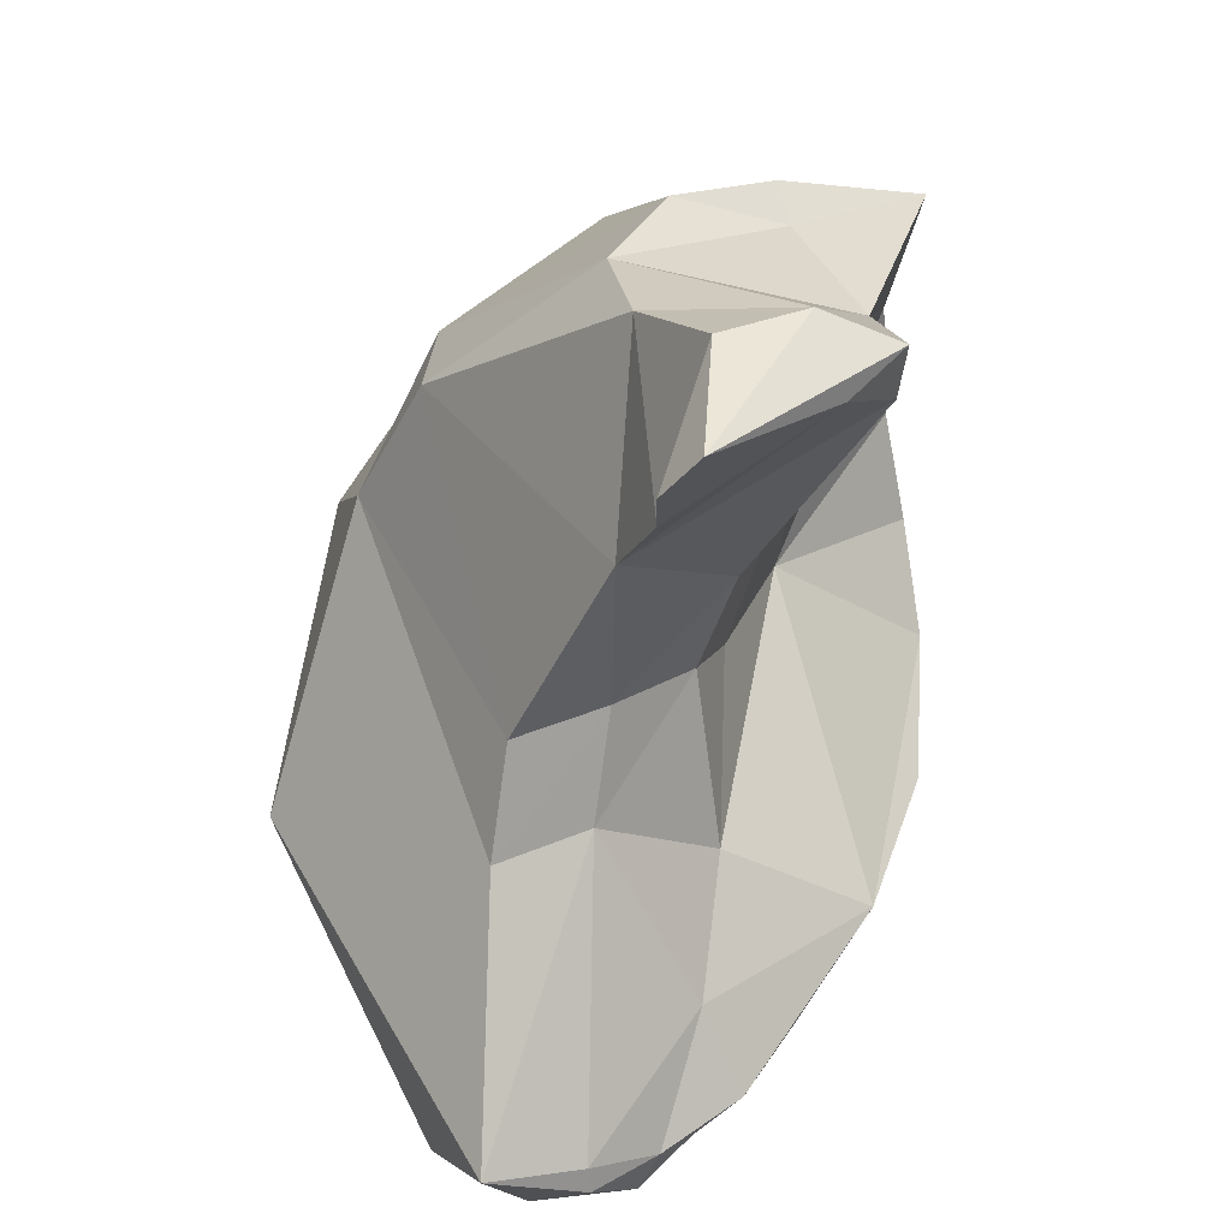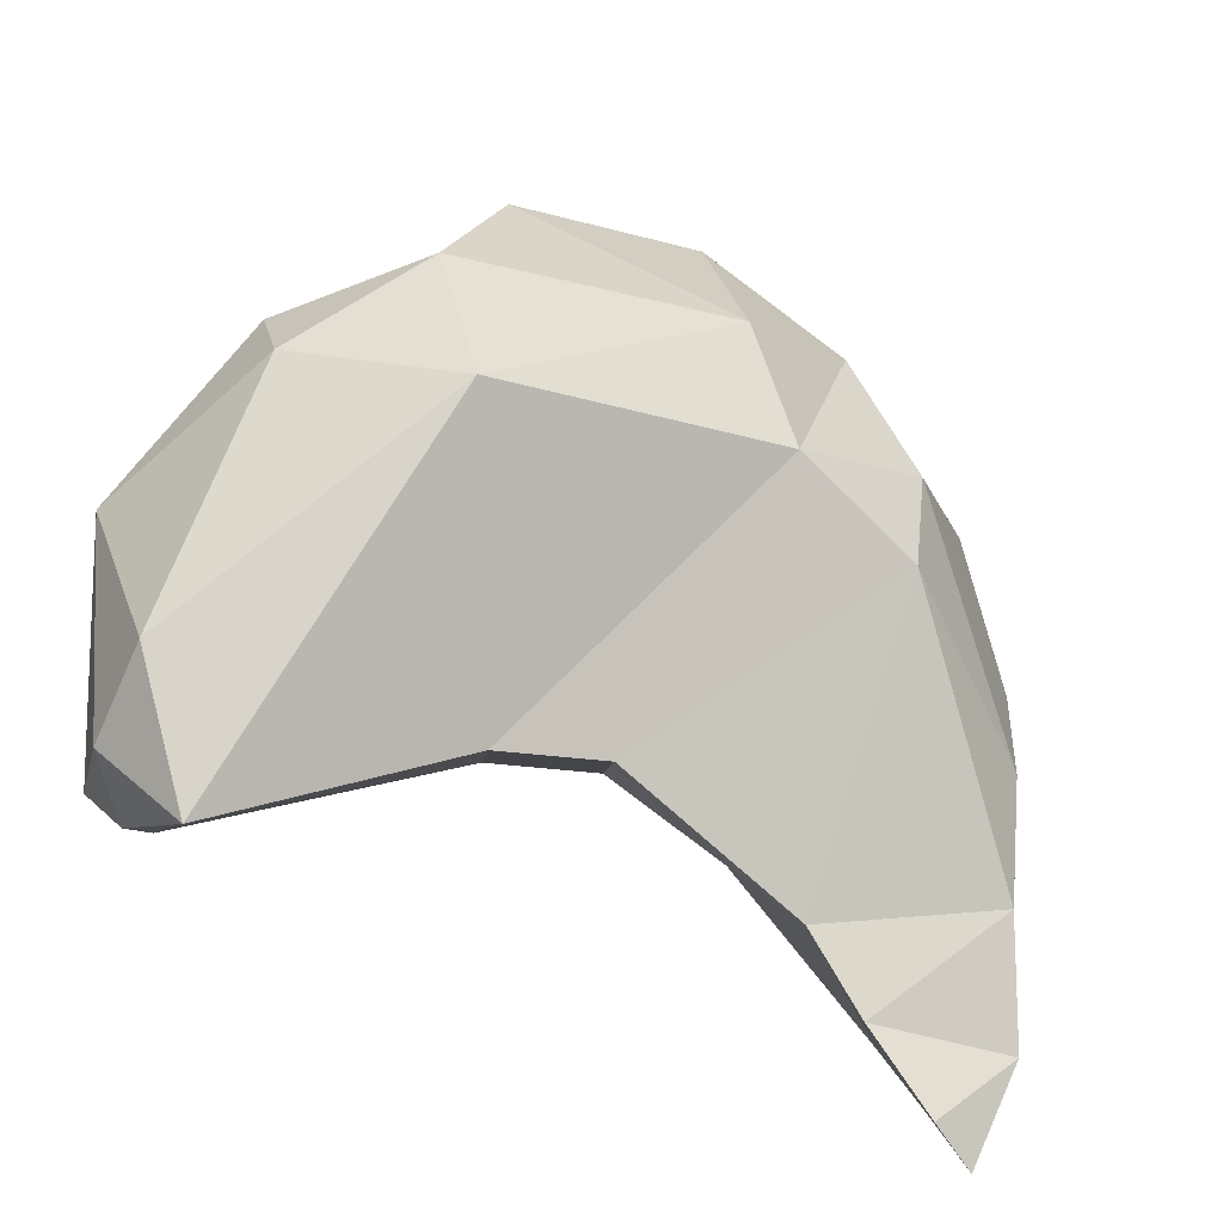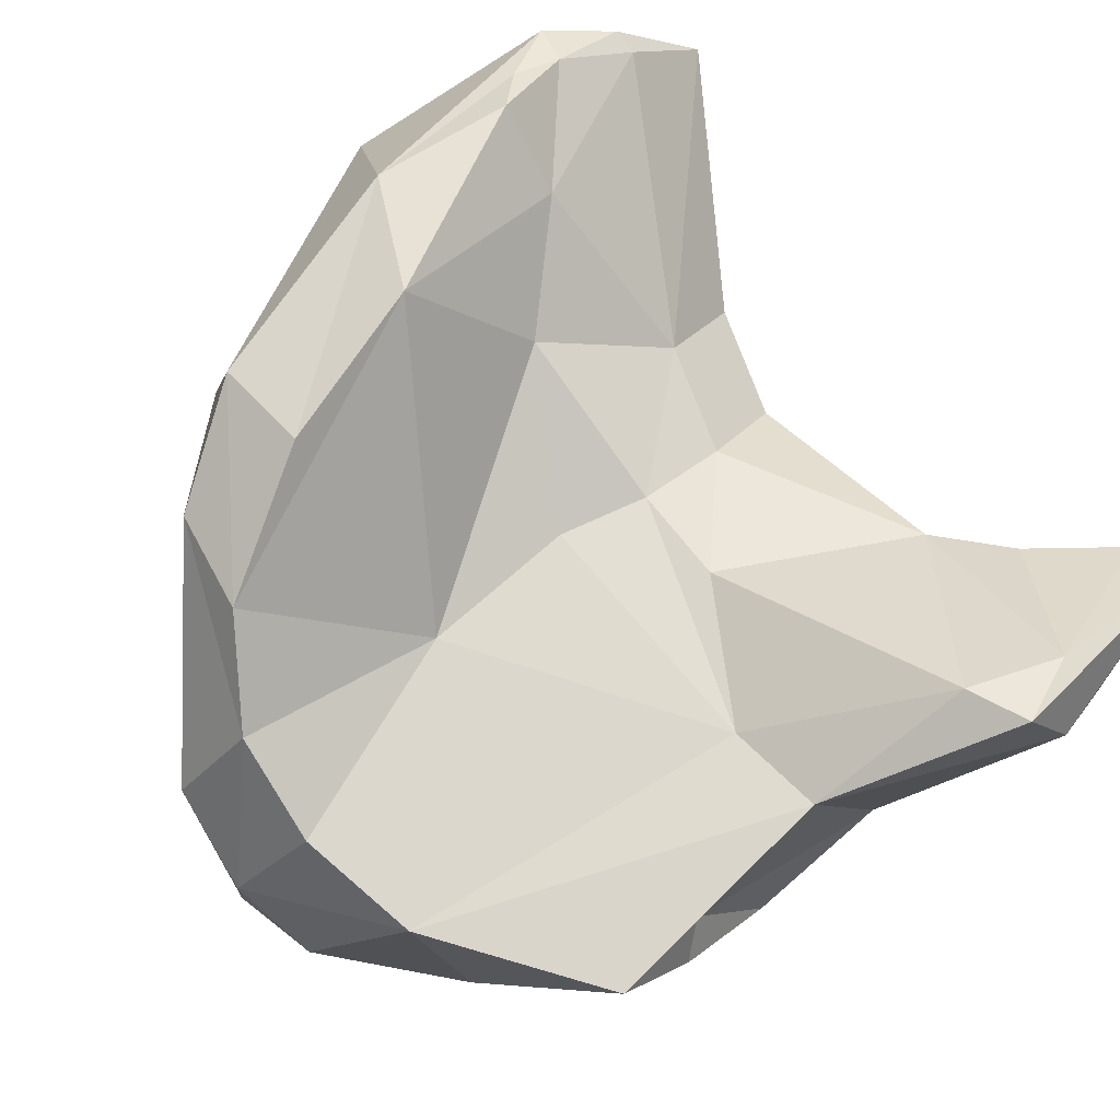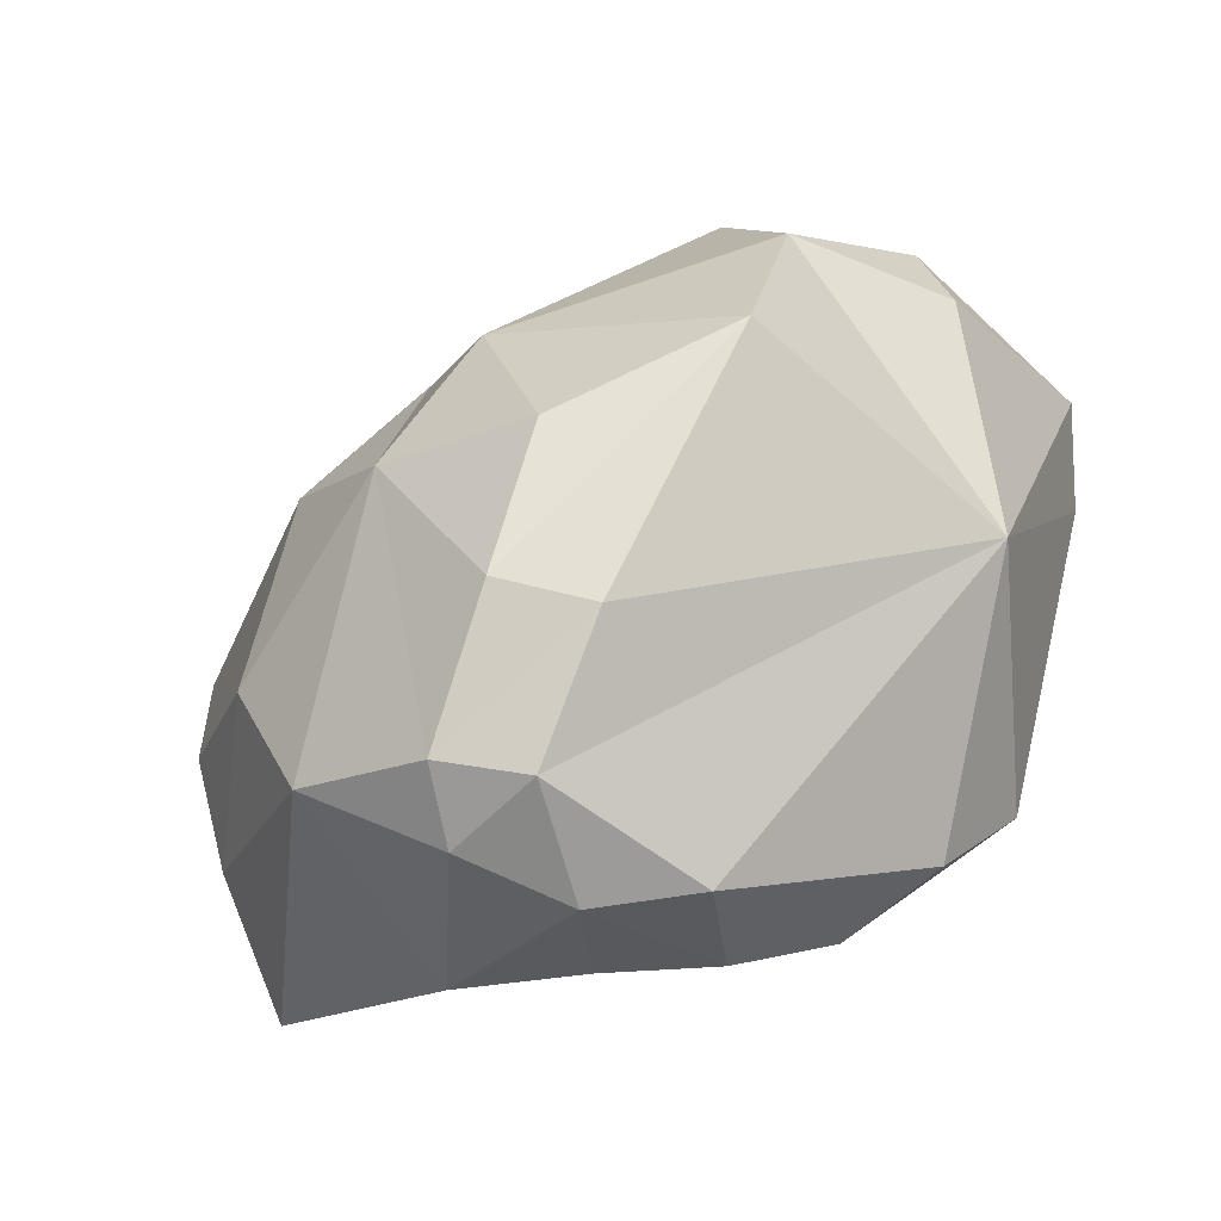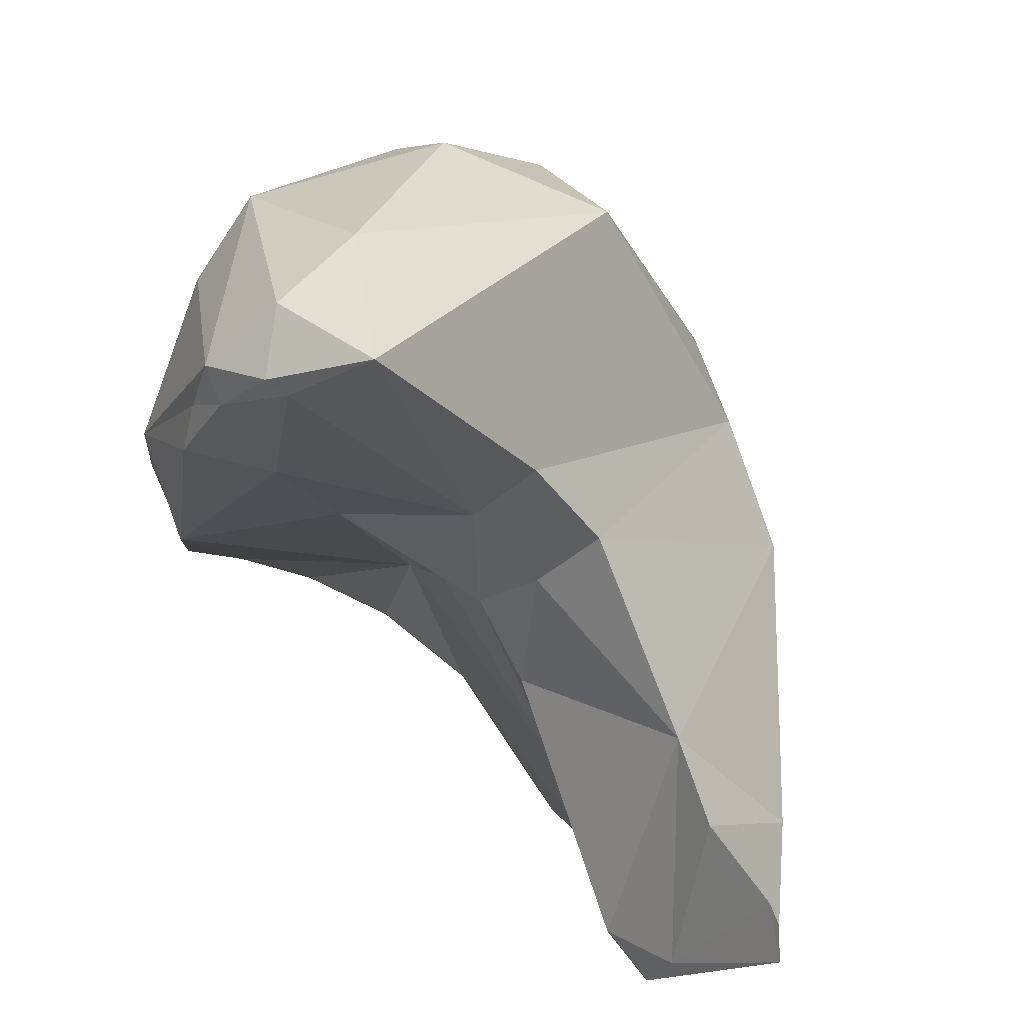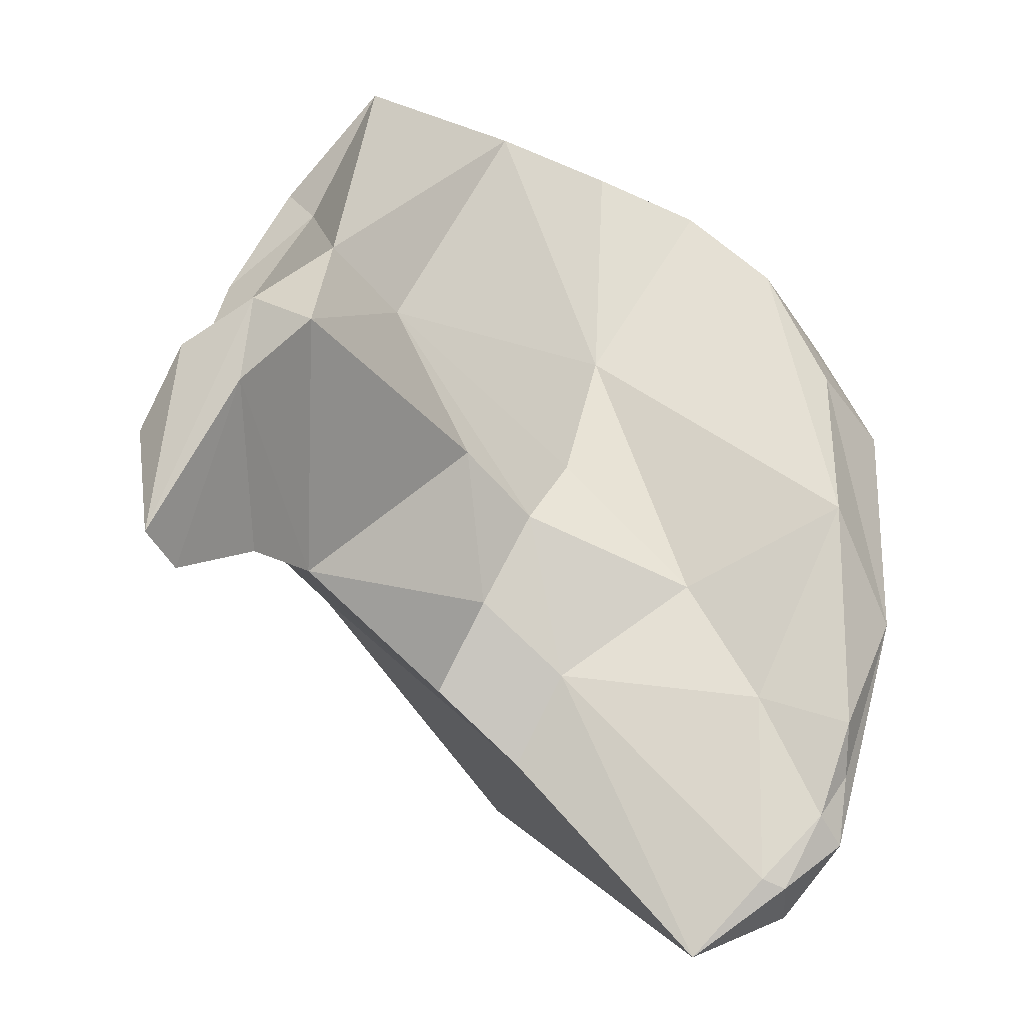
<metadata>
{"format":"obj","ext":"obj","renderer":"f3d","projection":"perspective","resolution":1024,"background":"white","views":[{"elev":-56.2,"azim":-77.3,"up":"+Z"},{"elev":46.9,"azim":-168.0,"up":"+Y"},{"elev":-77.5,"azim":135.4,"up":"+Y"},{"elev":4.8,"azim":6.9,"up":"+Y"},{"elev":-73.8,"azim":149.3,"up":"+Z"},{"elev":-55.7,"azim":-17.6,"up":"+Z"}]}
</metadata>
<code>
o lunate_rvs.vtp_lunate_rvs.vtp.010
v 0.00499 -0.007899 0.004332
v 0.004551 -0.009215 0.007804
v 0.006942 -0.005752 0.003262
v 0.006033 -0.004796 0.000427
v 0.002158 -0.005212 0.003514
v 0.004042 -0.004393 0.001085
v 0.003113 -0.009773 0.01105
v -0.000578 -0.007111 0.009213
v 0.006404 -0.007793 0.008042
v 0.007614 -0.002037 0.003447
v 0.006342 -0.003671 -9.3e-05
v 0.006544 -0.002501 -0.001122
v 0.005858 -0.003116 -0.000983
v -0.000299 -0.003177 0.001685
v -0.001827 -0.005571 0.004185
v -0.001032 -0.006029 0.005978
v 0.004787 -0.001913 -0.002186
v 0.005024 -0.008322 0.01071
v 0.001146 -0.00988 0.01284
v -0.006068 -0.008869 0.005982
v -0.003959 -0.01036 0.01329
v -0.001239 -0.00994 0.0135
v 0.006156 -0.002218 0.009622
v 0.007499 0.000208 0.003468
v 0.005355 -0.001842 -0.00225
v 0.00592 -0.000466 -0.001626
v -0.000779 -0.001288 0.000454
v 0.003712 -0.000111 -0.003238
v -0.002451 -0.004004 0.002572
v -0.003713 -0.006798 0.004233
v 0.001071 -0.00811 0.01506
v -0.001184 -0.008367 0.01573
v -0.007919 -0.01019 0.005715
v -0.00824 -0.01045 0.001912
v -0.003415 -0.007365 0.01603
v -0.006551 -0.006564 0.01434
v -0.007614 -0.01167 0.01086
v 0.005113 0.002271 0.007105
v 0.001903 0.003545 0.008247
v -0.000797 -0.003036 0.01559
v 0.001456 0.001924 0.01183
v -0.00179 -0.005907 0.01665
v 0.005204 0.001387 -0.000508
v 0.00431 0.0032 0.005352
v -0.005242 0.000603 0.007437
v -0.002935 -0.002121 0.001354
v 0.000322 0.003815 0.004819
v -0.006766 -0.005057 0.000604
v -0.00955 -0.01087 0.001413
v -0.01072 -0.009418 0.001235
v -0.01022 -0.005679 0.00562
v -0.008295 -0.008931 0.009303
v -0.009415 -0.009672 0.000114
v -0.003753 -0.005716 0.01623
v -0.008908 -0.008834 0.01017
v -0.008272 -0.005152 0.01141
v -0.005538 -0.000838 0.01171
v -0.003832 0.001584 0.009732
v -0.002896 -0.002622 0.01512
v -0.002234 0.000131 0.01331
v -0.007745 -0.001415 0.00682
v -0.007489 -0.001578 0.009417
v -0.008141 -0.006093 -0.000629
v -0.01056 -0.006233 0.002709
v -0.01053 -0.007362 -0.002683
v -0.01109 -0.007688 0.00031
v -0.009761 -0.006815 0.008669
v -0.009718 -0.006413 -0.002336
f 1 2 3
f 1 3 4
f 5 1 6
f 6 1 4
f 2 1 7
f 1 8 7
f 8 1 5
f 9 2 7
f 3 2 9
f 3 9 10
f 3 11 4
f 3 12 11
f 12 3 10
f 6 4 13
f 11 13 4
f 5 6 14
f 15 5 14
f 5 15 16
f 5 16 8
f 14 6 17
f 6 13 17
f 9 7 18
f 19 18 7
f 19 7 8
f 20 8 16
f 21 8 20
f 22 19 8
f 21 22 8
f 9 18 23
f 10 9 23
f 12 10 24
f 23 24 10
f 12 13 11
f 12 25 13
f 26 25 12
f 24 26 12
f 17 13 25
f 27 14 28
f 14 17 28
f 29 14 27
f 29 15 14
f 30 15 29
f 15 30 20
f 20 16 15
f 17 25 28
f 18 31 23
f 19 31 18
f 31 19 32
f 19 22 32
f 33 20 34
f 30 34 20
f 21 20 33
f 21 35 32
f 35 21 36
f 21 32 22
f 36 21 37
f 21 33 37
f 23 38 24
f 23 39 38
f 40 41 23
f 40 23 42
f 23 31 42
f 41 39 23
f 43 26 24
f 38 44 24
f 44 43 24
f 25 26 28
f 43 28 26
f 45 27 28
f 46 27 45
f 27 46 29
f 43 47 28
f 47 45 28
f 48 29 46
f 48 30 29
f 34 30 48
f 32 42 31
f 35 42 32
f 49 50 33
f 33 51 52
f 50 51 33
f 37 33 52
f 49 33 34
f 48 53 34
f 49 34 53
f 35 36 54
f 42 35 54
f 55 56 36
f 36 56 57
f 36 57 54
f 37 55 36
f 55 37 52
f 38 39 44
f 39 47 44
f 58 47 39
f 58 39 41
f 40 59 41
f 59 40 54
f 40 42 54
f 60 41 59
f 41 60 58
f 43 44 47
f 61 45 62
f 58 57 45
f 62 45 57
f 47 58 45
f 61 46 45
f 48 46 61
f 63 48 64
f 61 64 48
f 48 63 53
f 65 50 49
f 65 49 53
f 64 51 50
f 64 50 66
f 66 50 65
f 51 62 67
f 52 51 67
f 51 64 61
f 62 51 61
f 52 67 55
f 63 68 53
f 65 53 68
f 59 54 57
f 56 55 67
f 62 57 56
f 67 62 56
f 60 59 57
f 57 58 60
f 63 66 68
f 66 63 64
f 68 66 65

</code>
